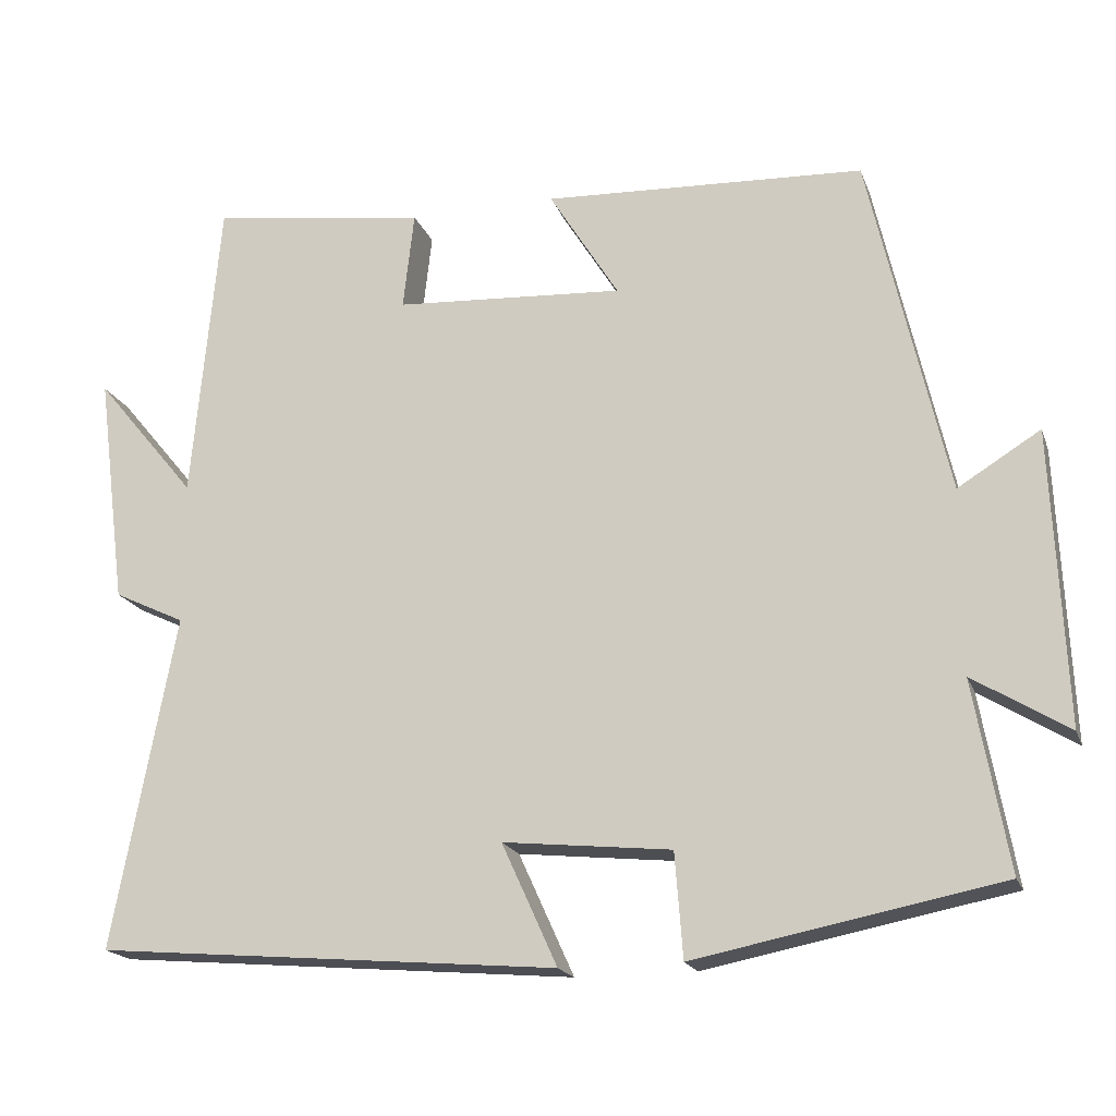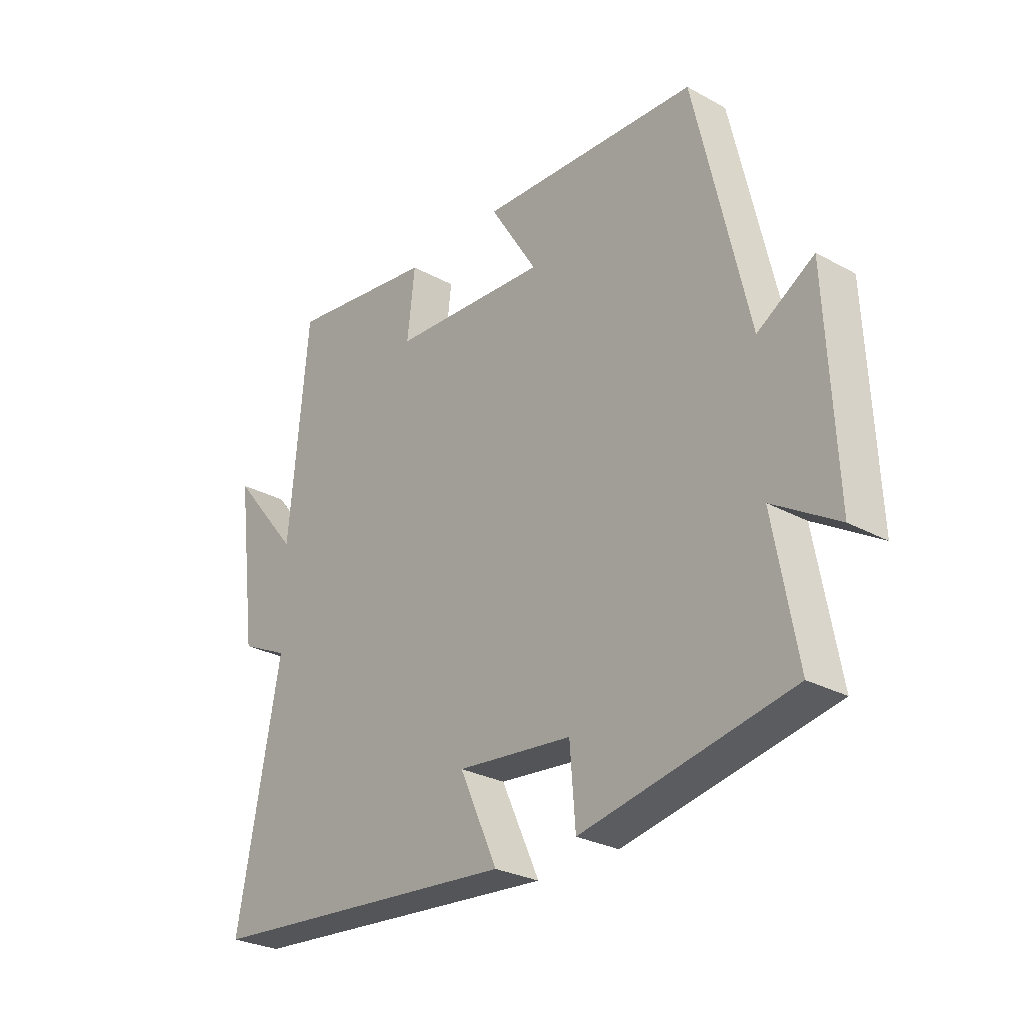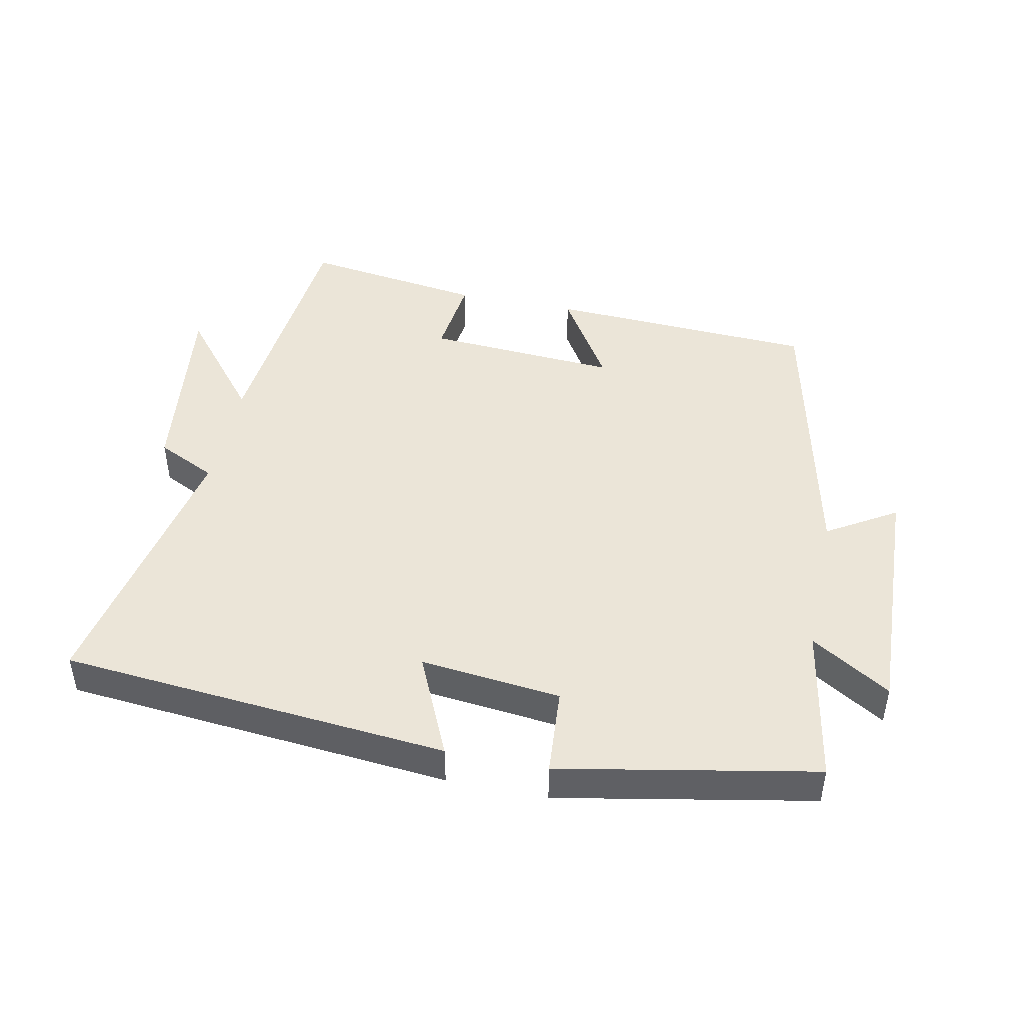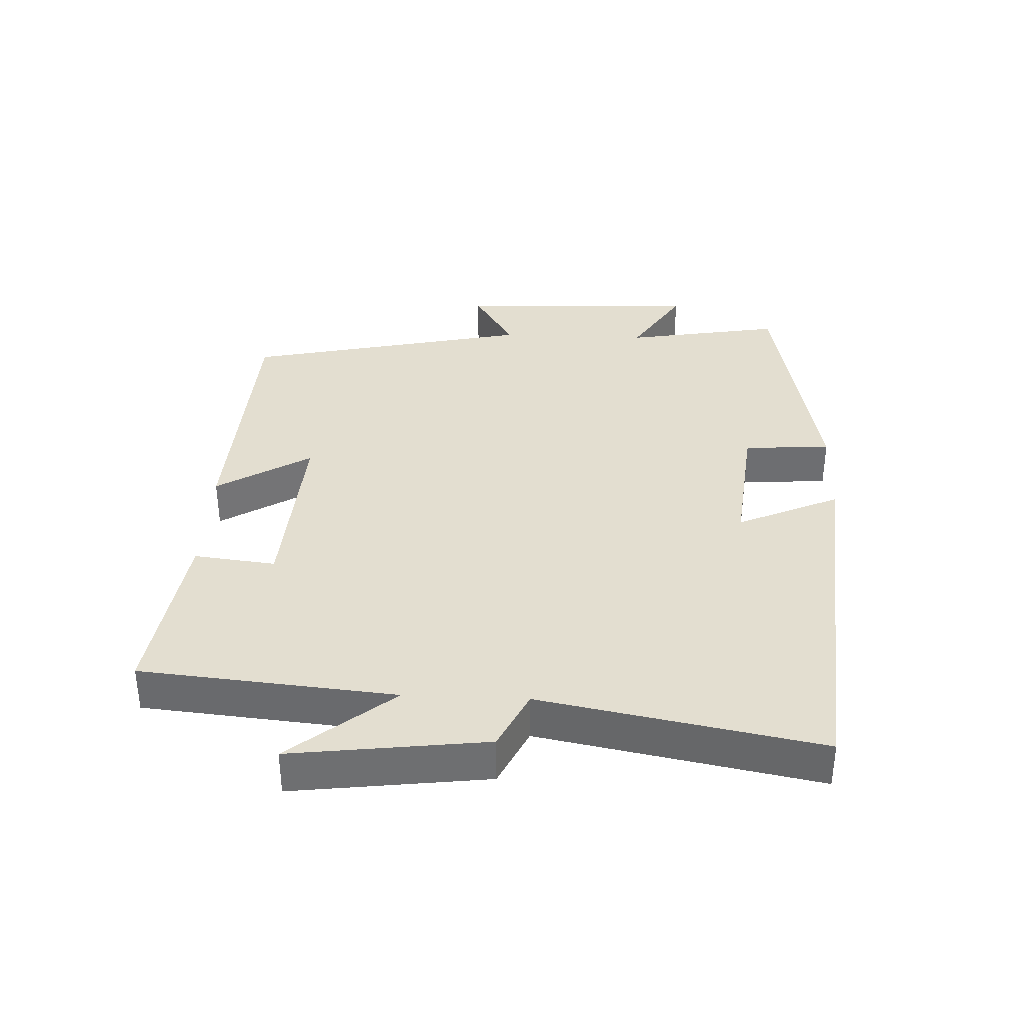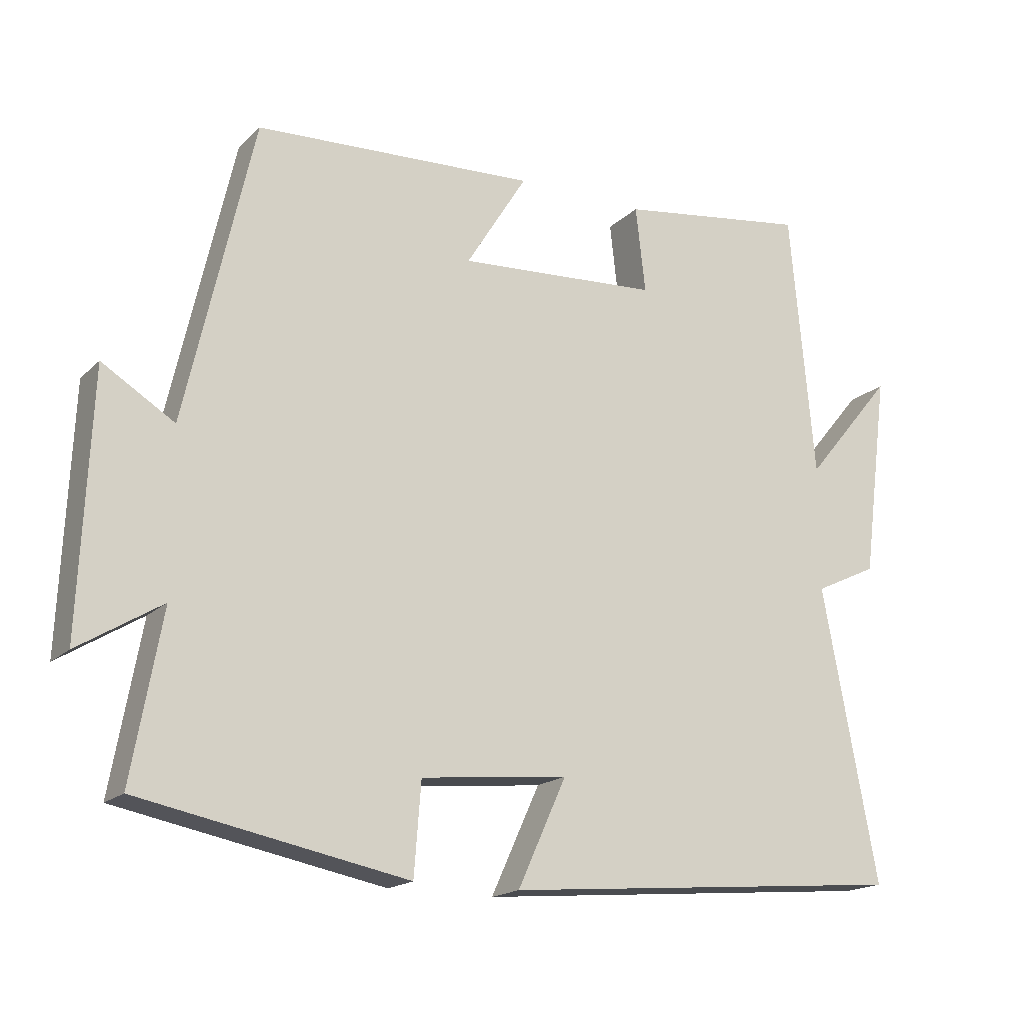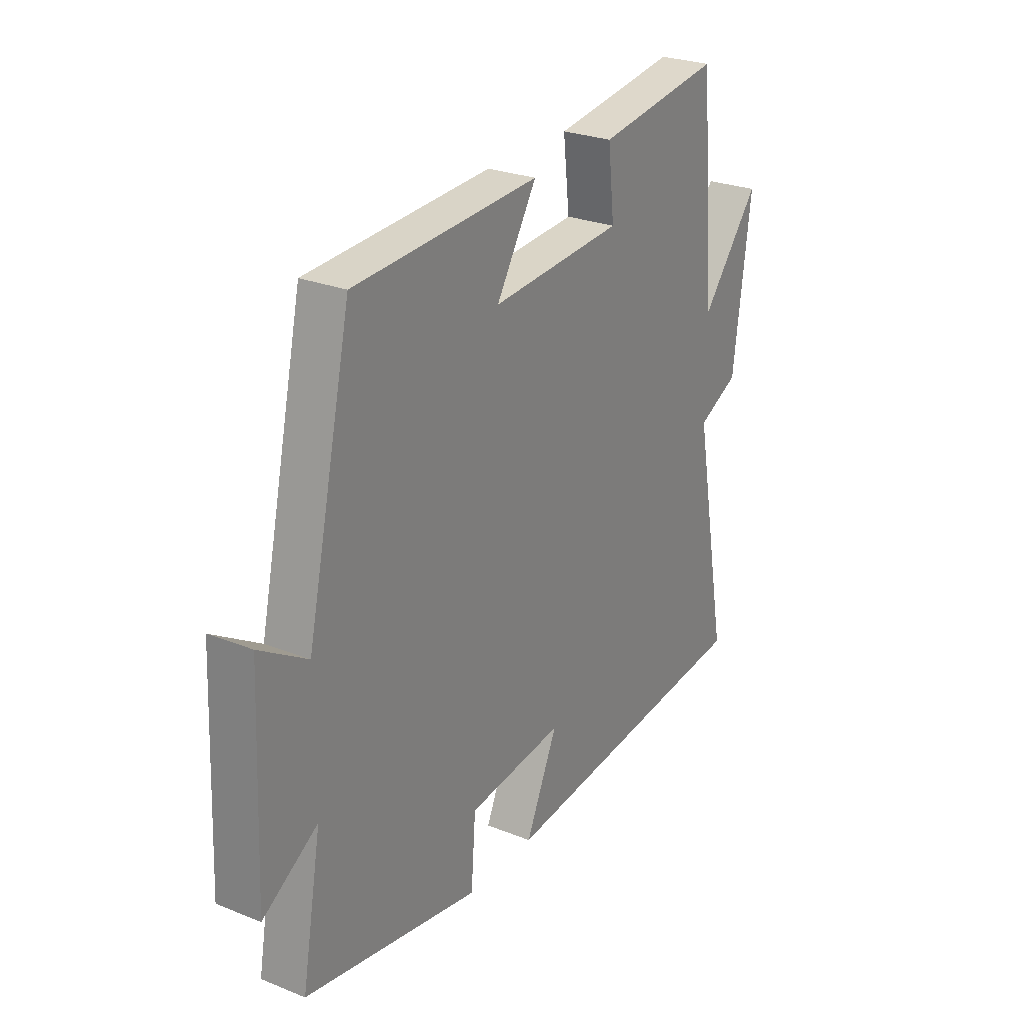
<metadata>
{"format":"obj","ext":"obj","renderer":"f3d","projection":"perspective","resolution":1024,"background":"white","views":[{"elev":-18.7,"azim":-163.4,"up":"+Z"},{"elev":-27.9,"azim":-129.8,"up":"+Z"},{"elev":45.8,"azim":-168.2,"up":"+Y"},{"elev":35.8,"azim":92.6,"up":"+Y"},{"elev":-17.6,"azim":-29.8,"up":"+Z"},{"elev":26.5,"azim":-57.9,"up":"+Z"}]}
</metadata>
<code>
v 0.465 0.07 0.538
v 0.5 0.07 0.153
v 0.628 0.07 0.308
v 0.59 0.07 0.014
v 0.5 0.07 -0.029
v 0.579 0.07 -0.45
v -0.006 0.07 -0.5
v 0.064 0.07 -0.346
v -0.148 0.07 -0.368
v -0.158 0.07 -0.5
v -0.543 0.07 -0.425
v -0.5 0.07 -0.186
v -0.62 0.07 -0.26
v -0.604 0.07 0.11
v -0.5 0.07 0.046
v -0.402 0.07 0.481
v 0.003 0.07 0.5
v -0.085 0.07 0.358
v 0.205 0.07 0.376
v 0.191 0.07 0.5
v 0.465 0 0.538
v 0.5 0 0.153
v 0.628 0 0.308
v 0.59 0 0.014
v 0.5 0 -0.029
v 0.579 0 -0.45
v -0.006 0 -0.5
v 0.064 0 -0.346
v -0.148 0 -0.368
v -0.158 0 -0.5
v -0.543 0 -0.425
v -0.5 0 -0.186
v -0.62 0 -0.26
v -0.604 0 0.11
v -0.5 0 0.046
v -0.402 0 0.481
v 0.003 0 0.5
v -0.085 0 0.358
v 0.205 0 0.376
v 0.191 0 0.5
f 19 20 1 2
f 18 19 2
f 15 16 17 18
f 15 18 2
f 12 13 14 15
f 12 15 2
f 9 10 11 12
f 8 9 12 2
f 5 6 7 8
f 5 8 2
f 2 3 4 5
f 22 21 40 39
f 22 39 38
f 38 37 36 35
f 22 38 35
f 35 34 33 32
f 22 35 32
f 32 31 30 29
f 22 32 29 28
f 28 27 26 25
f 22 28 25
f 25 24 23 22
f 1 21 22 2
f 2 22 23 3
f 3 23 24 4
f 4 24 25 5
f 5 25 26 6
f 6 26 27 7
f 7 27 28 8
f 8 28 29 9
f 9 29 30 10
f 10 30 31 11
f 11 31 32 12
f 12 32 33 13
f 13 33 34 14
f 14 34 35 15
f 15 35 36 16
f 16 36 37 17
f 17 37 38 18
f 18 38 39 19
f 19 39 40 20
f 20 40 21 1

</code>
